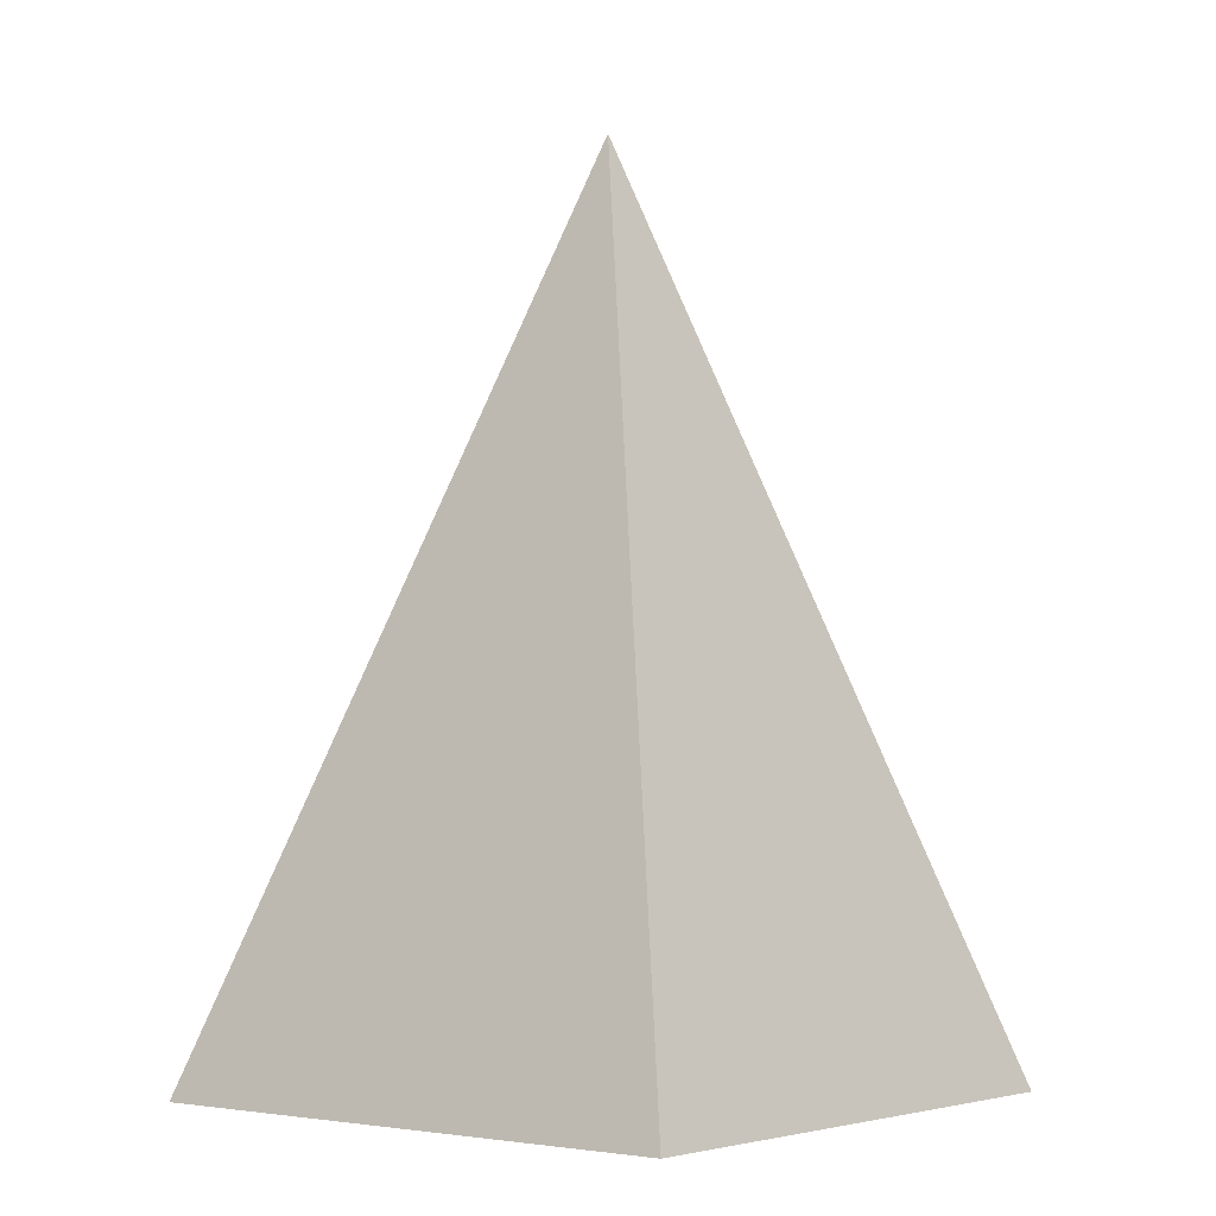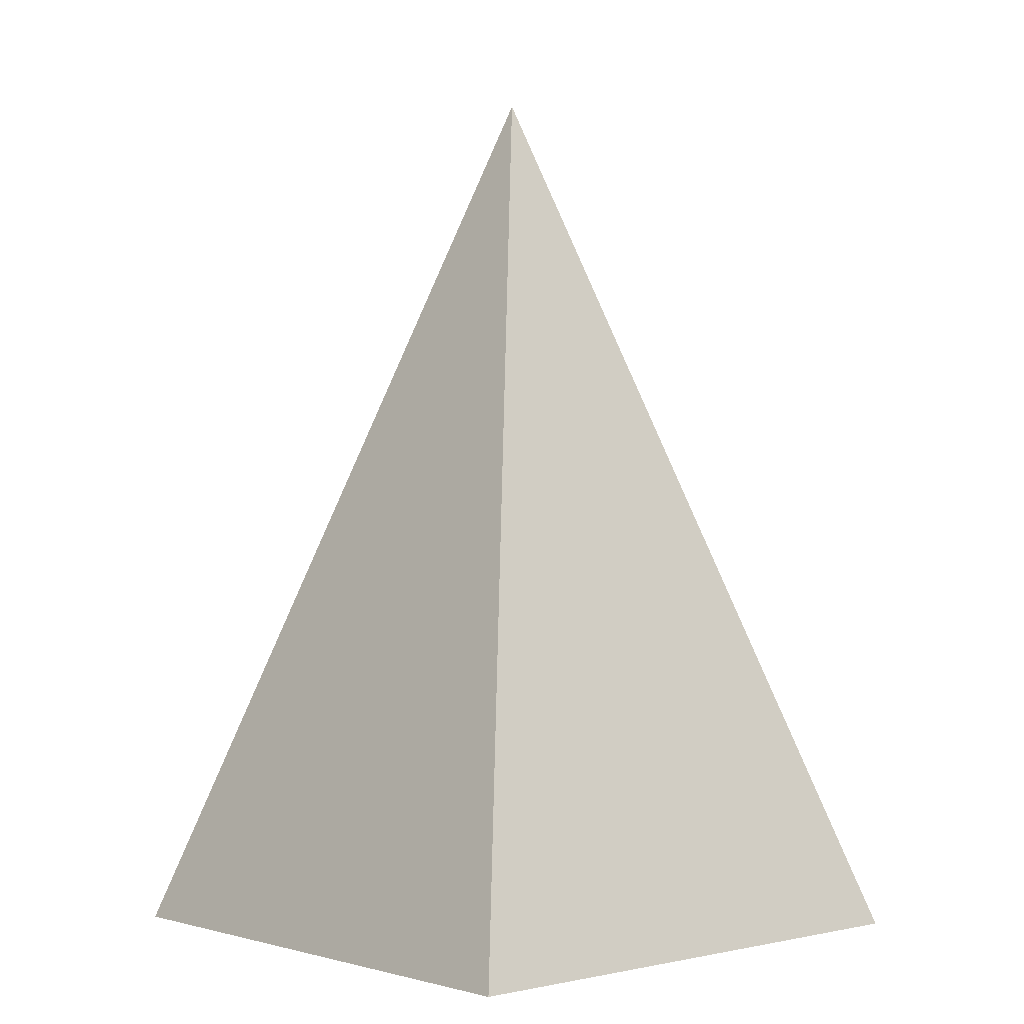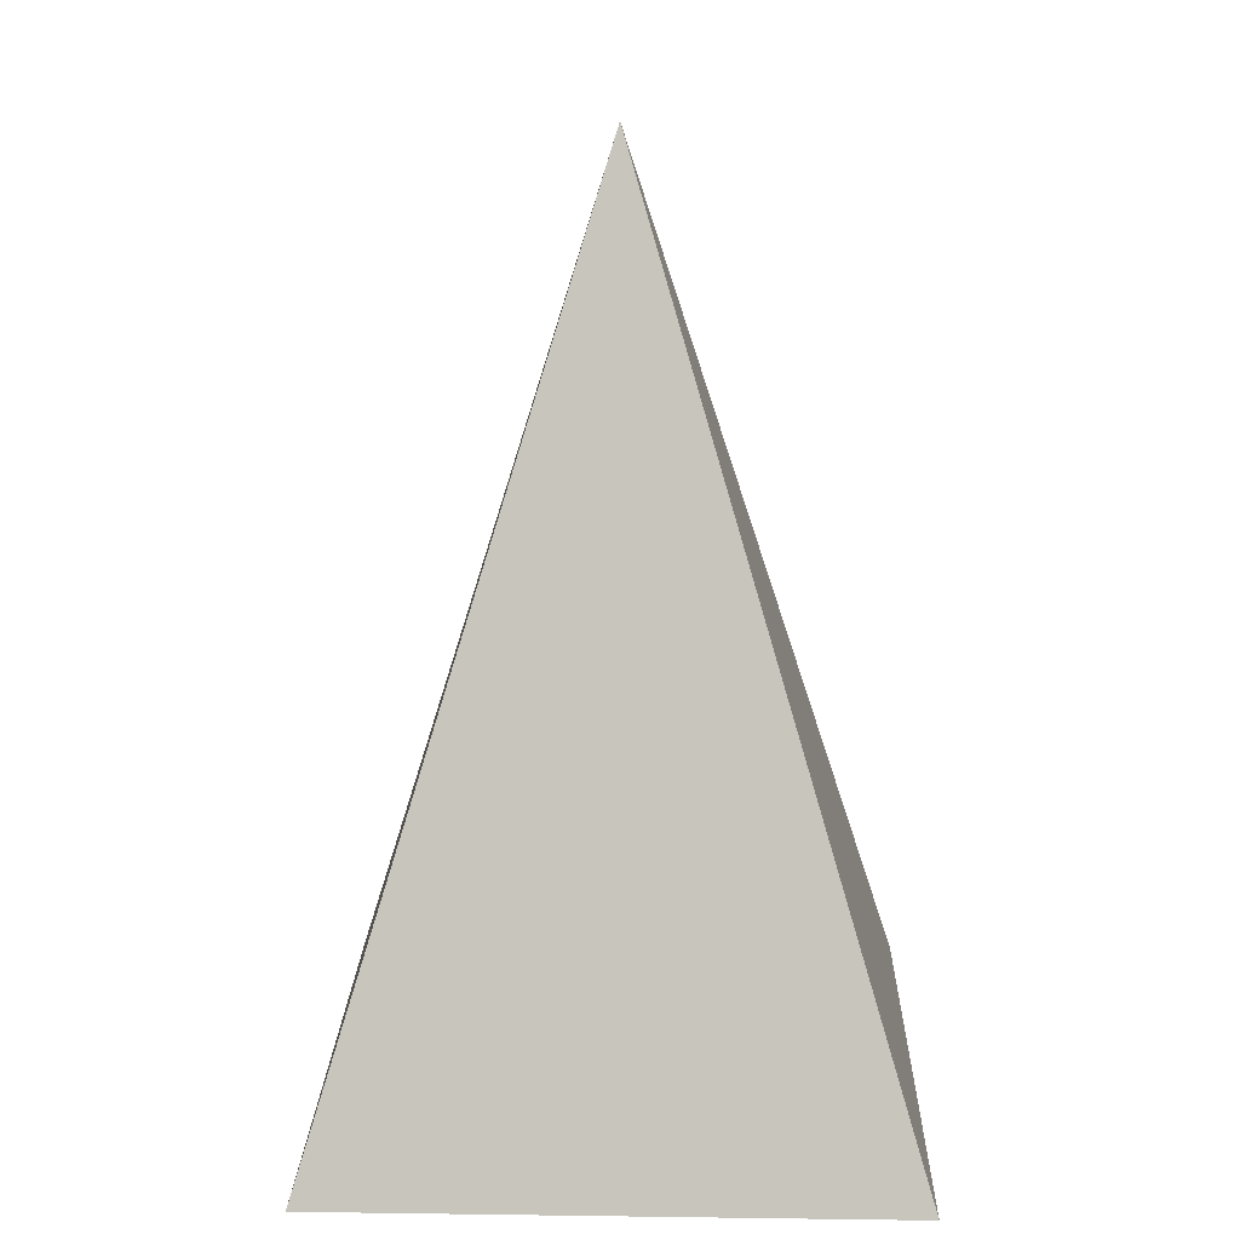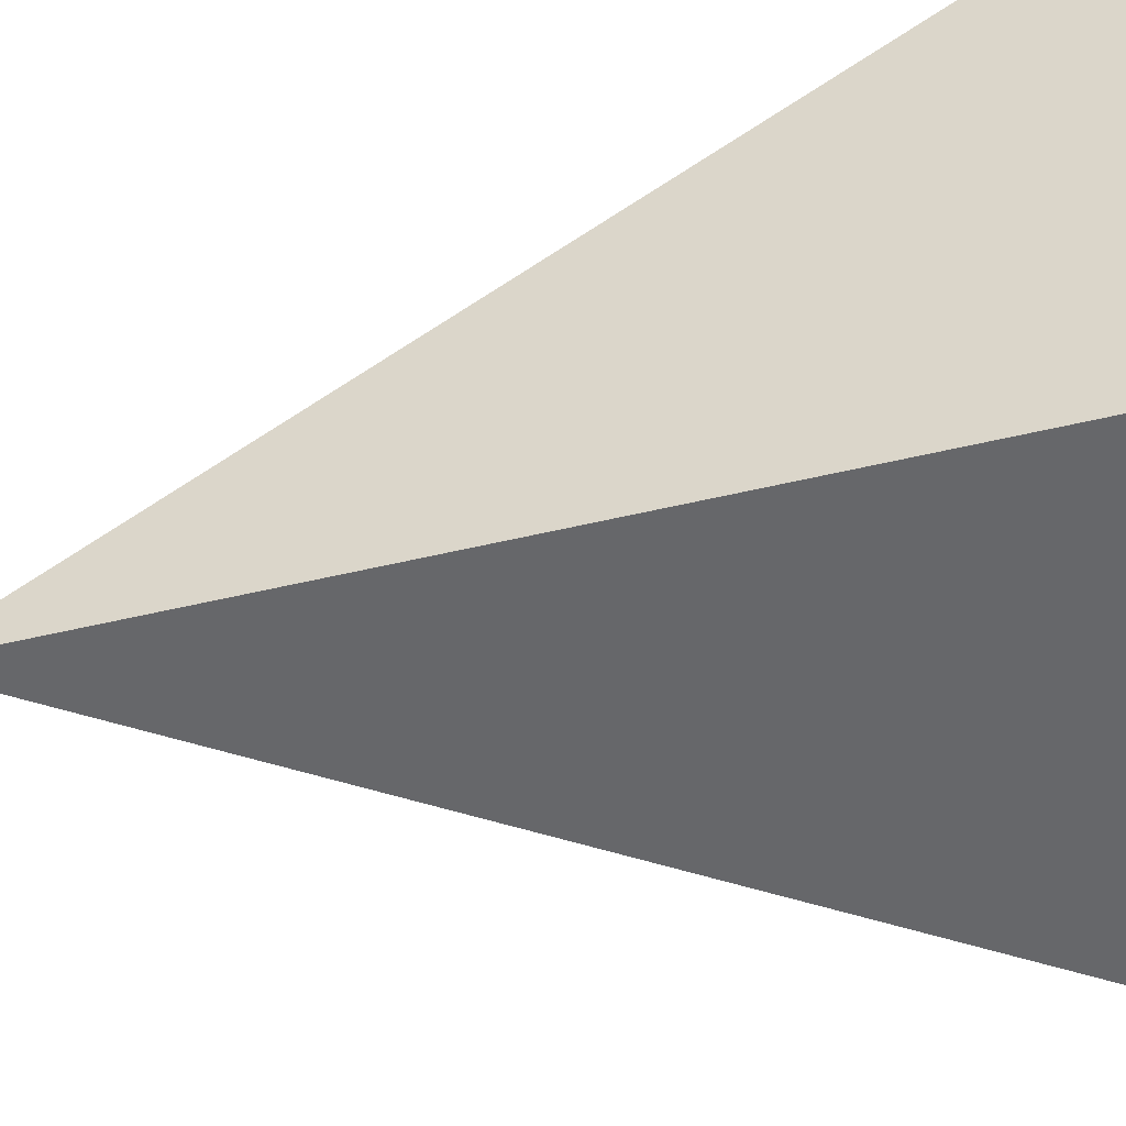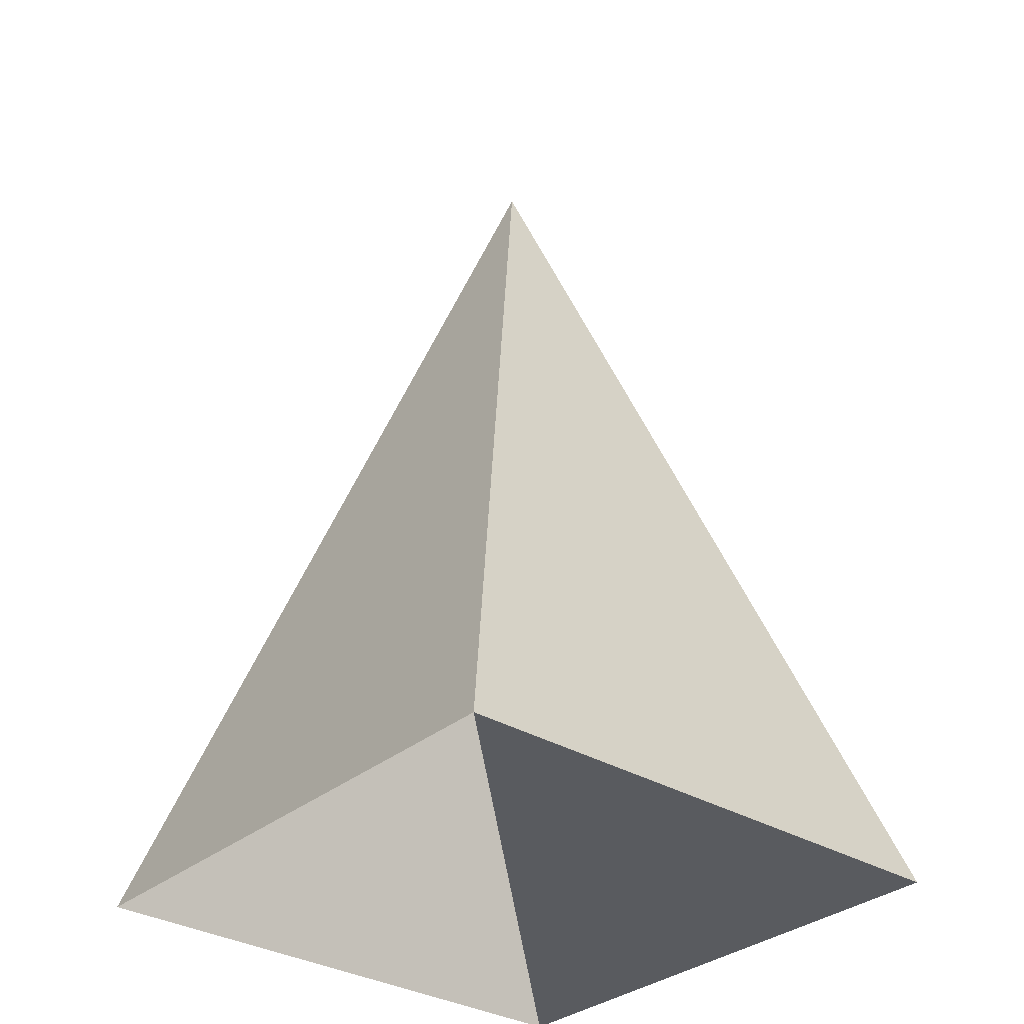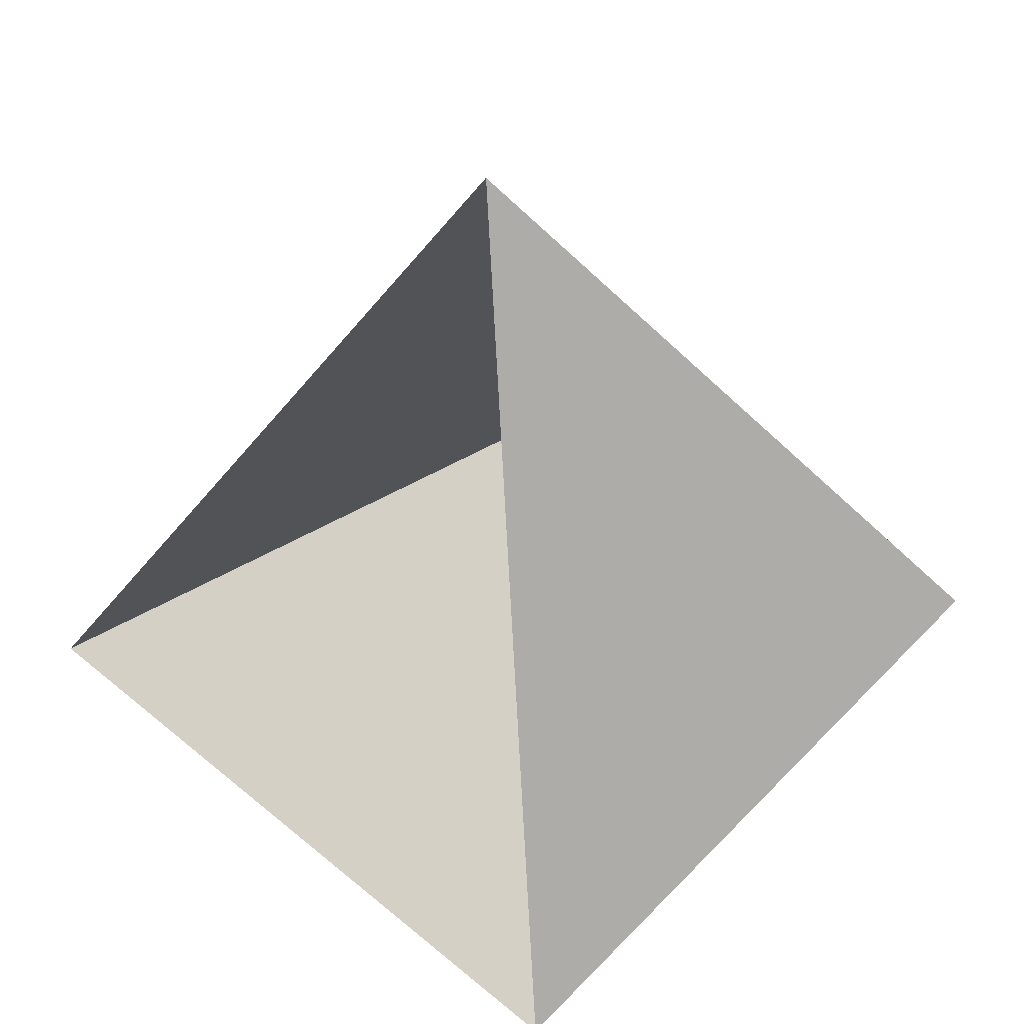
<metadata>
{"format":"obj","ext":"obj","renderer":"f3d","projection":"perspective","resolution":1024,"background":"white","views":[{"elev":-4.4,"azim":39.2,"up":"+Z"},{"elev":-1.0,"azim":-41.9,"up":"+Z"},{"elev":17.0,"azim":91.5,"up":"+Z"},{"elev":37.6,"azim":75.8,"up":"+Y"},{"elev":-32.5,"azim":-130.4,"up":"+Z"},{"elev":-77.0,"azim":-131.8,"up":"+Z"}]}
</metadata>
<code>
g Object001
v  0  0  0
v  1  0  0
v  1  1  0
v  0  1  0
v  0.5  0.5  1.6
f 4 1 2
f 5 4 2
f 5 2 1
f 4 5 1
f 3 5 4
f 5 3 2

</code>
